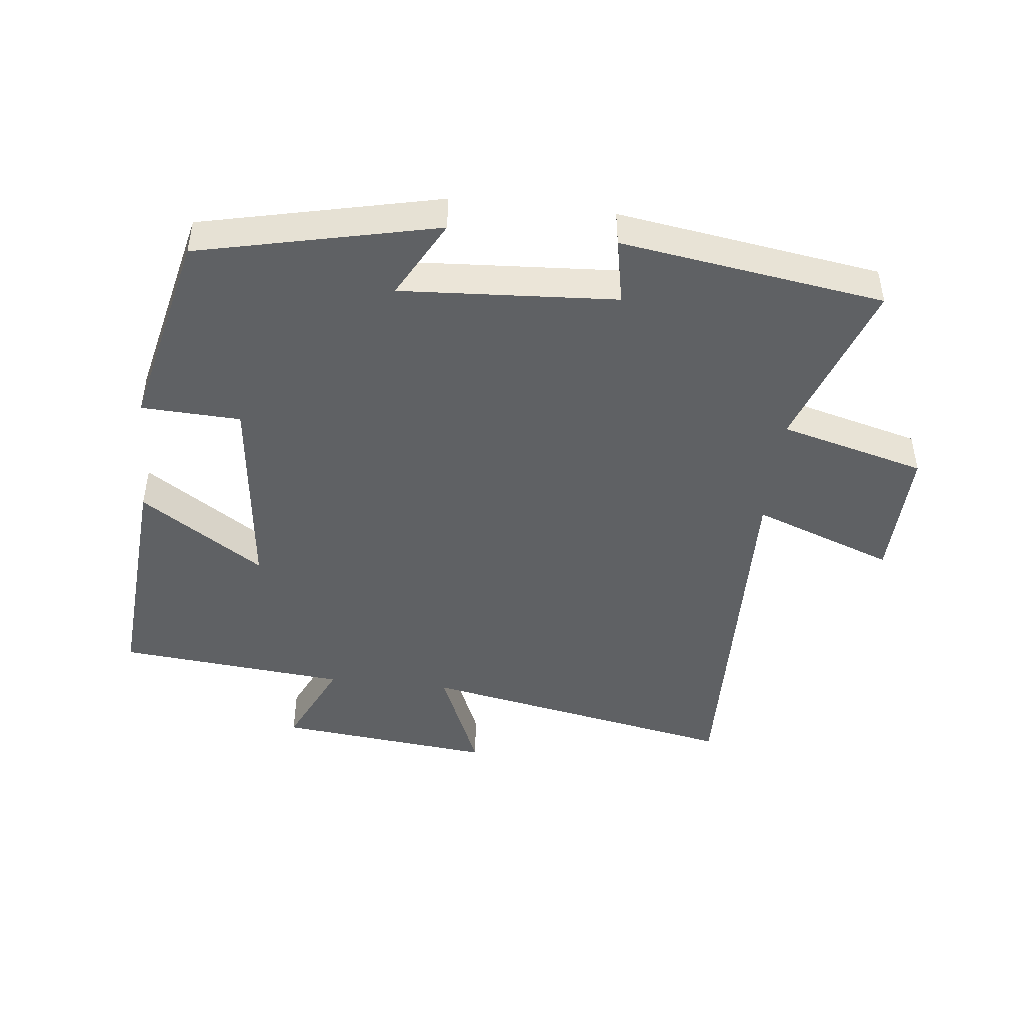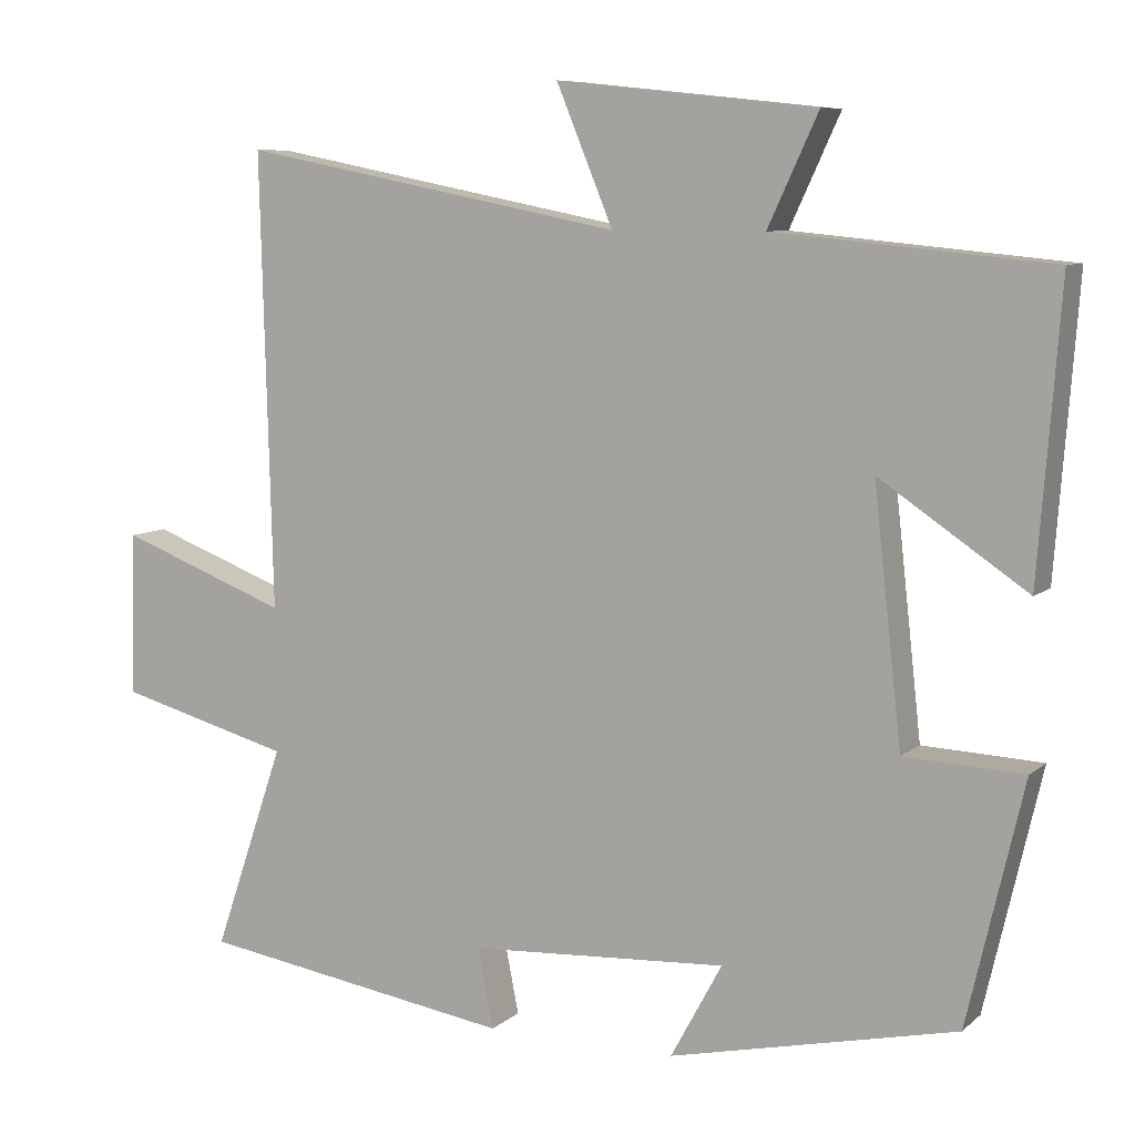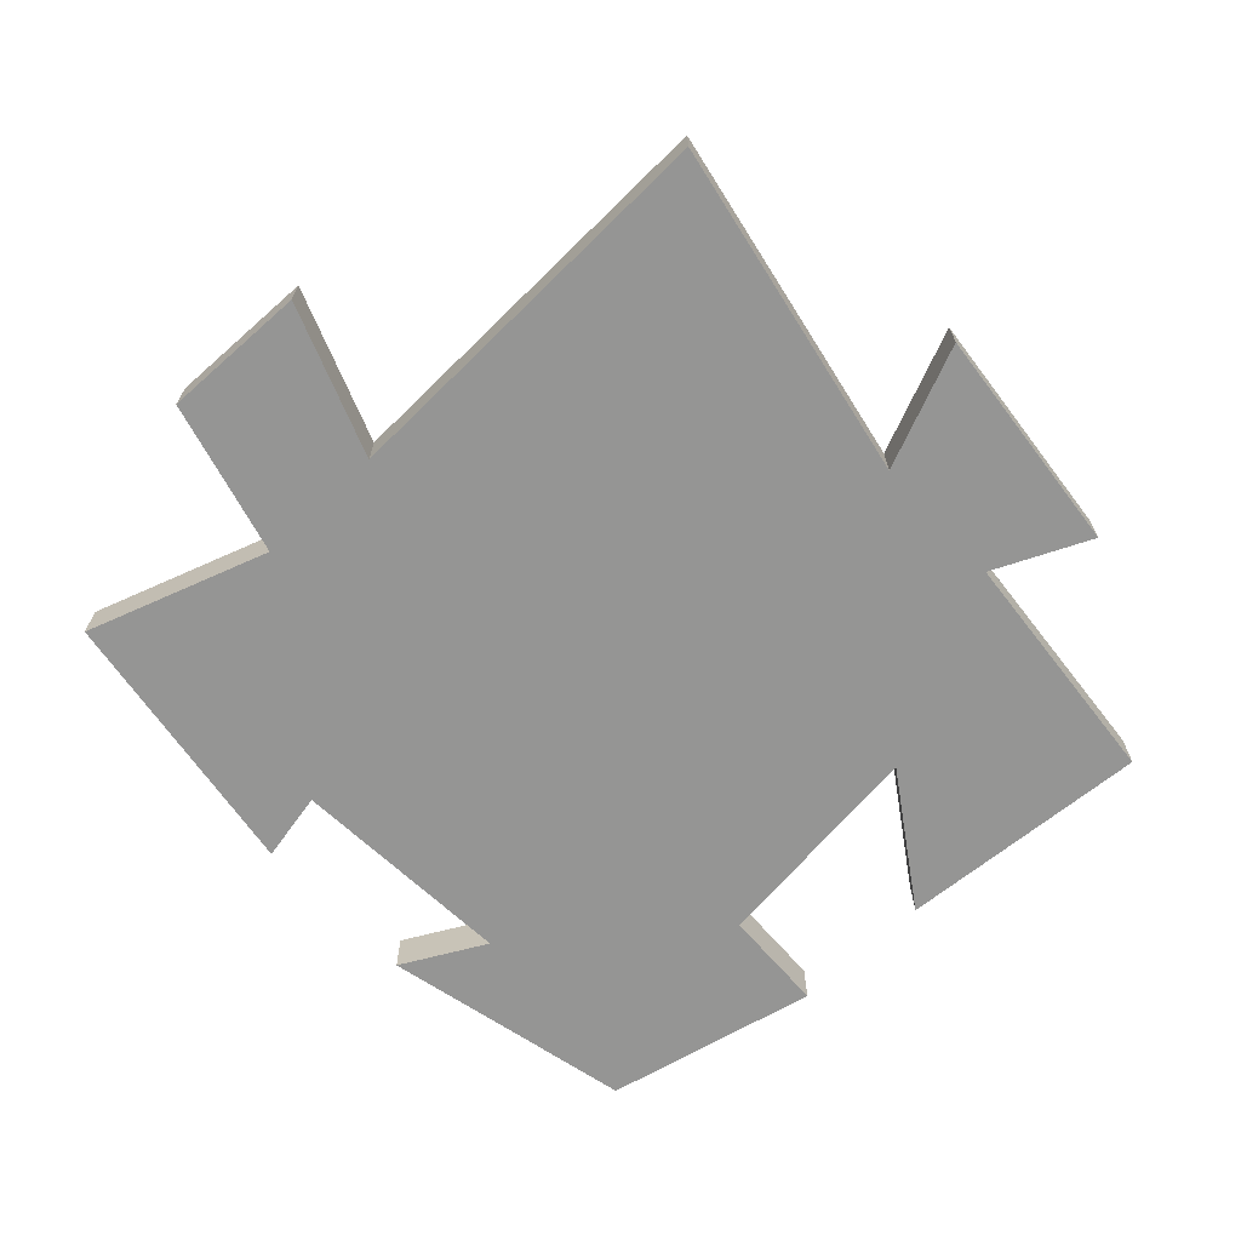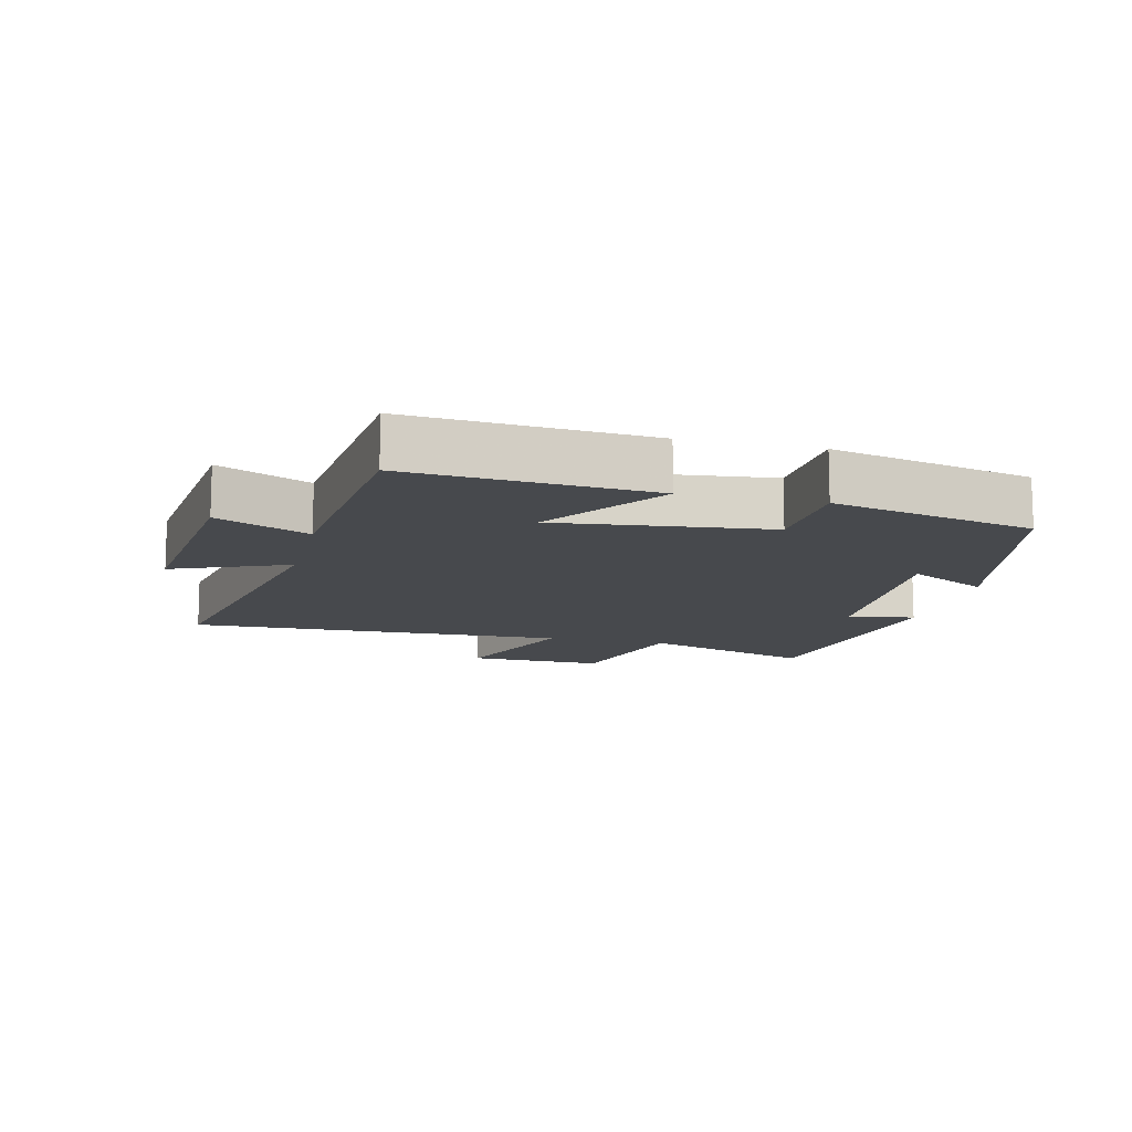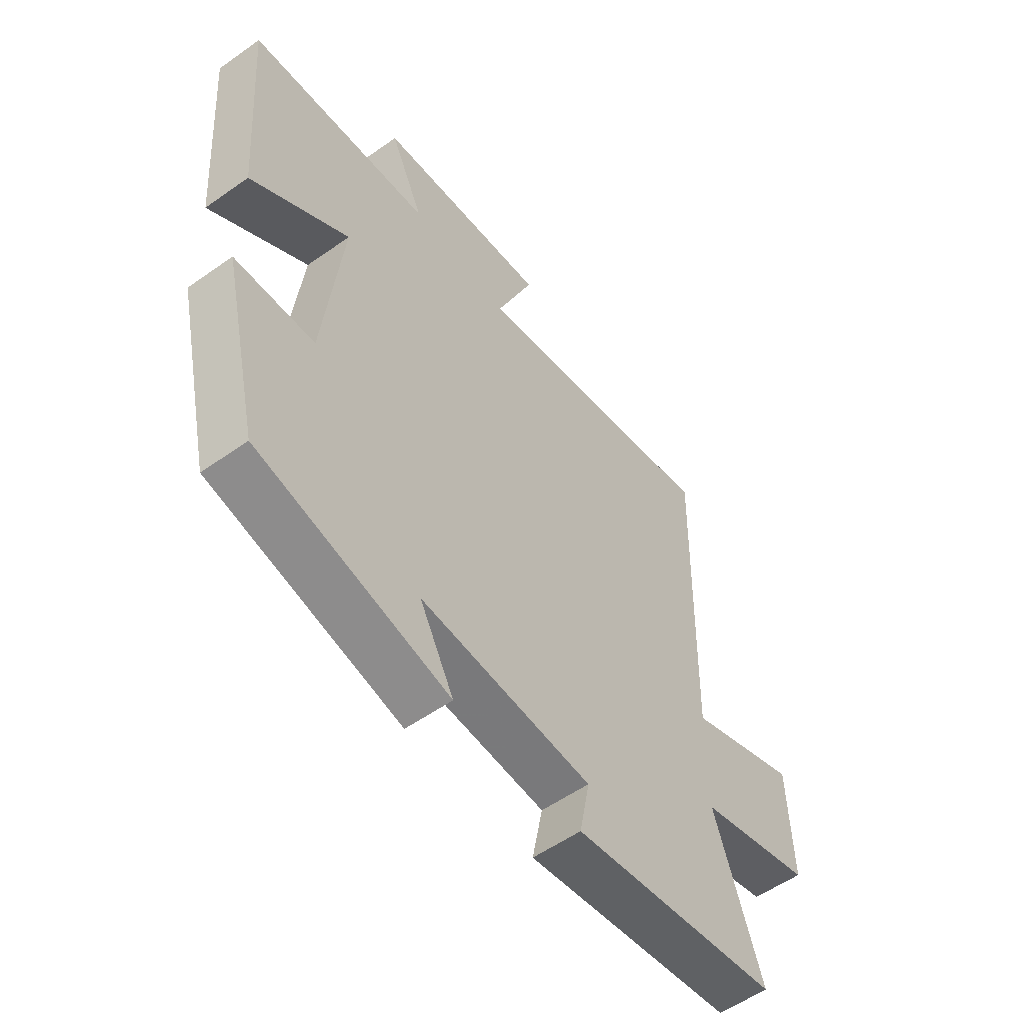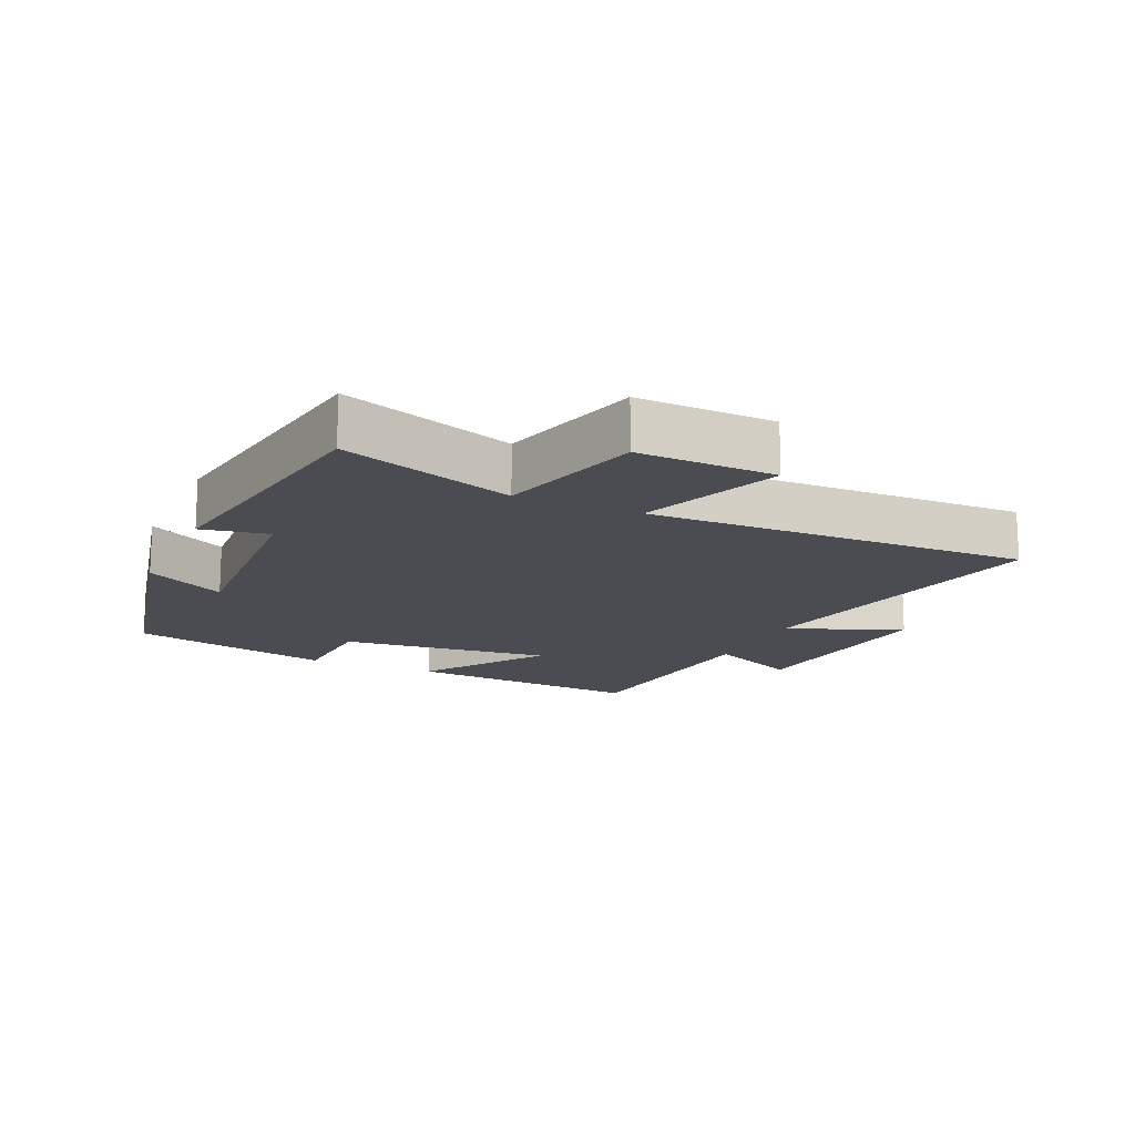
<metadata>
{"format":"obj","ext":"obj","renderer":"f3d","projection":"perspective","resolution":1024,"background":"white","views":[{"elev":-45.6,"azim":173.7,"up":"+Y"},{"elev":8.0,"azim":26.2,"up":"+Z"},{"elev":-67.4,"azim":-46.7,"up":"+Y"},{"elev":-12.2,"azim":76.4,"up":"+Y"},{"elev":-55.4,"azim":126.7,"up":"+Z"},{"elev":-15.3,"azim":-114.4,"up":"+Y"}]}
</metadata>
<code>
v 0.428 0.07 -0.417
v 0.06 0.07 -0.5
v 0.126 0.07 -0.378
v -0.206 0.07 -0.398
v -0.186 0.07 -0.5
v -0.591 0.07 -0.438
v -0.5 0.07 -0.173
v -0.724 0.07 -0.113
v -0.718 0.07 0.097
v -0.5 0.07 0.015
v -0.515 0.07 0.597
v -0.022 0.07 0.5
v -0.095 0.07 0.676
v 0.239 0.07 0.64
v 0.174 0.07 0.5
v 0.528 0.07 0.466
v 0.5 0.07 0.097
v 0.311 0.07 0.224
v 0.347 0.07 -0.1
v 0.5 0.07 -0.107
v 0.428 0 -0.417
v 0.06 0 -0.5
v 0.126 0 -0.378
v -0.206 0 -0.398
v -0.186 0 -0.5
v -0.591 0 -0.438
v -0.5 0 -0.173
v -0.724 0 -0.113
v -0.718 0 0.097
v -0.5 0 0.015
v -0.515 0 0.597
v -0.022 0 0.5
v -0.095 0 0.676
v 0.239 0 0.64
v 0.174 0 0.5
v 0.528 0 0.466
v 0.5 0 0.097
v 0.311 0 0.224
v 0.347 0 -0.1
v 0.5 0 -0.107
f 19 20 1 2
f 15 16 17 18
f 15 18 19
f 12 13 14 15
f 12 15 19
f 10 11 12 19
f 7 8 9 10
f 7 10 19
f 4 5 6 7
f 3 4 7 19
f 2 3 19
f 22 21 40 39
f 38 37 36 35
f 39 38 35
f 35 34 33 32
f 39 35 32
f 39 32 31 30
f 30 29 28 27
f 39 30 27
f 27 26 25 24
f 39 27 24 23
f 39 23 22
f 1 21 22 2
f 2 22 23 3
f 3 23 24 4
f 4 24 25 5
f 5 25 26 6
f 6 26 27 7
f 7 27 28 8
f 8 28 29 9
f 9 29 30 10
f 10 30 31 11
f 11 31 32 12
f 12 32 33 13
f 13 33 34 14
f 14 34 35 15
f 15 35 36 16
f 16 36 37 17
f 17 37 38 18
f 18 38 39 19
f 19 39 40 20
f 20 40 21 1

</code>
